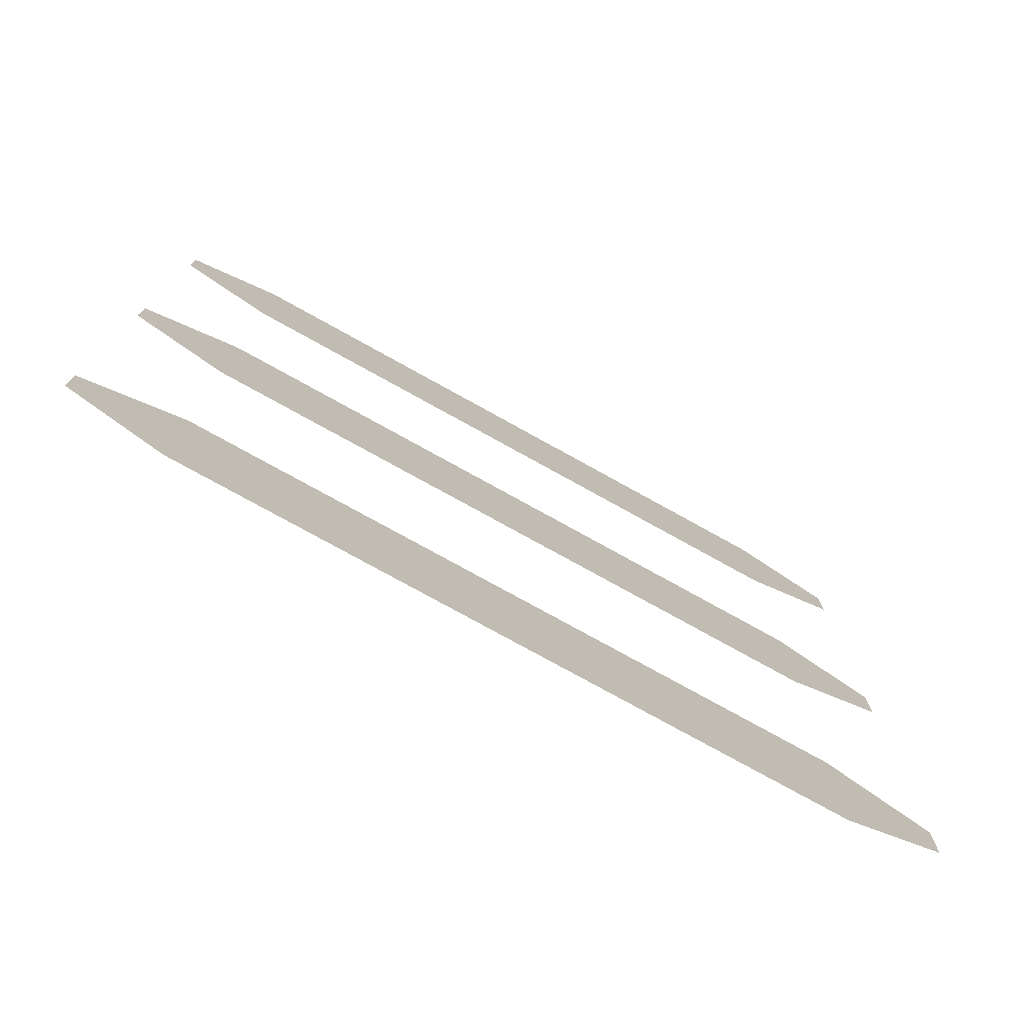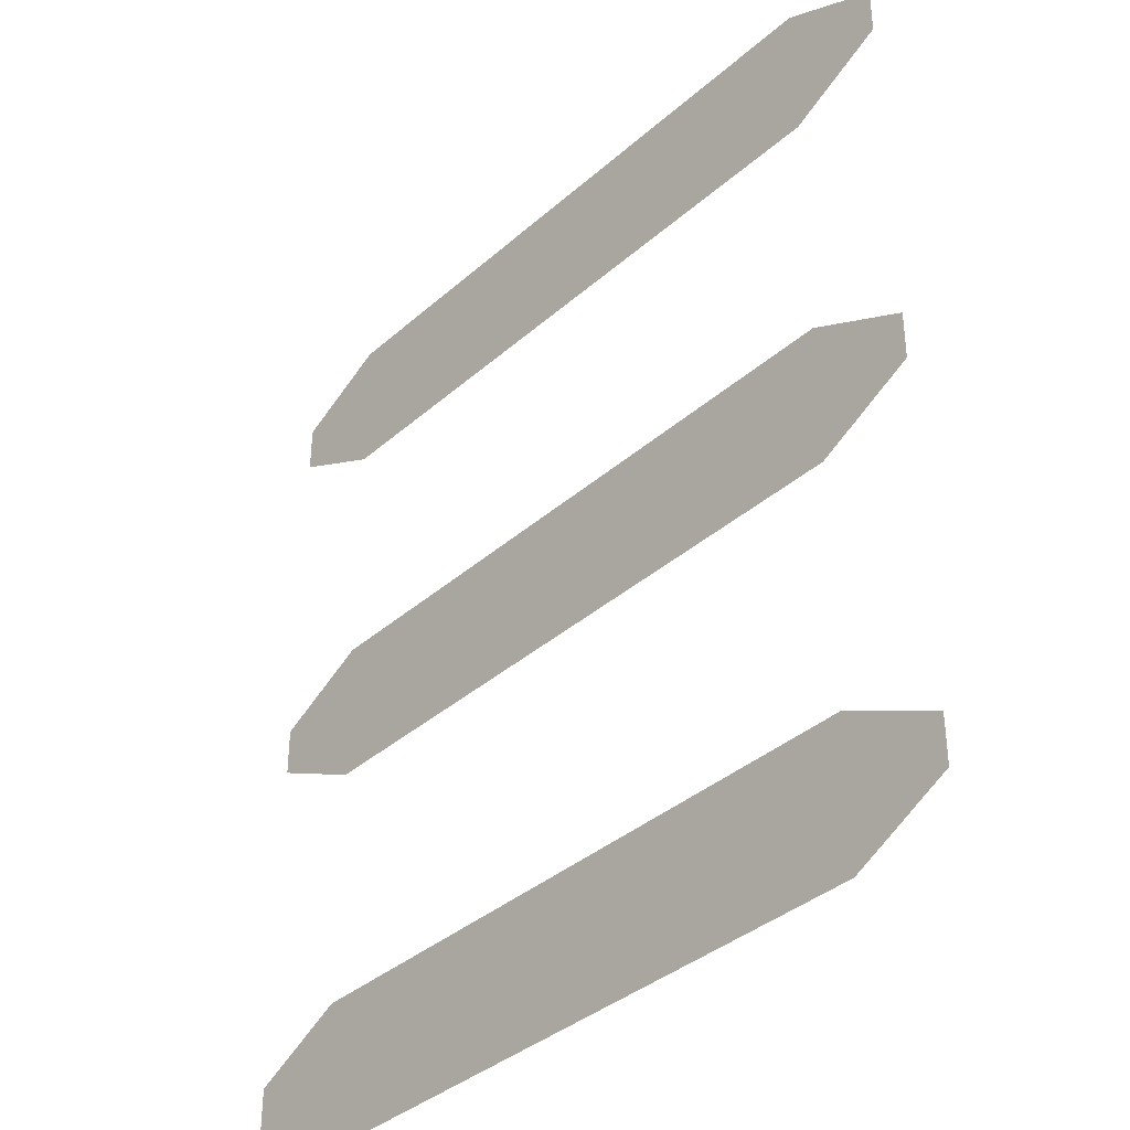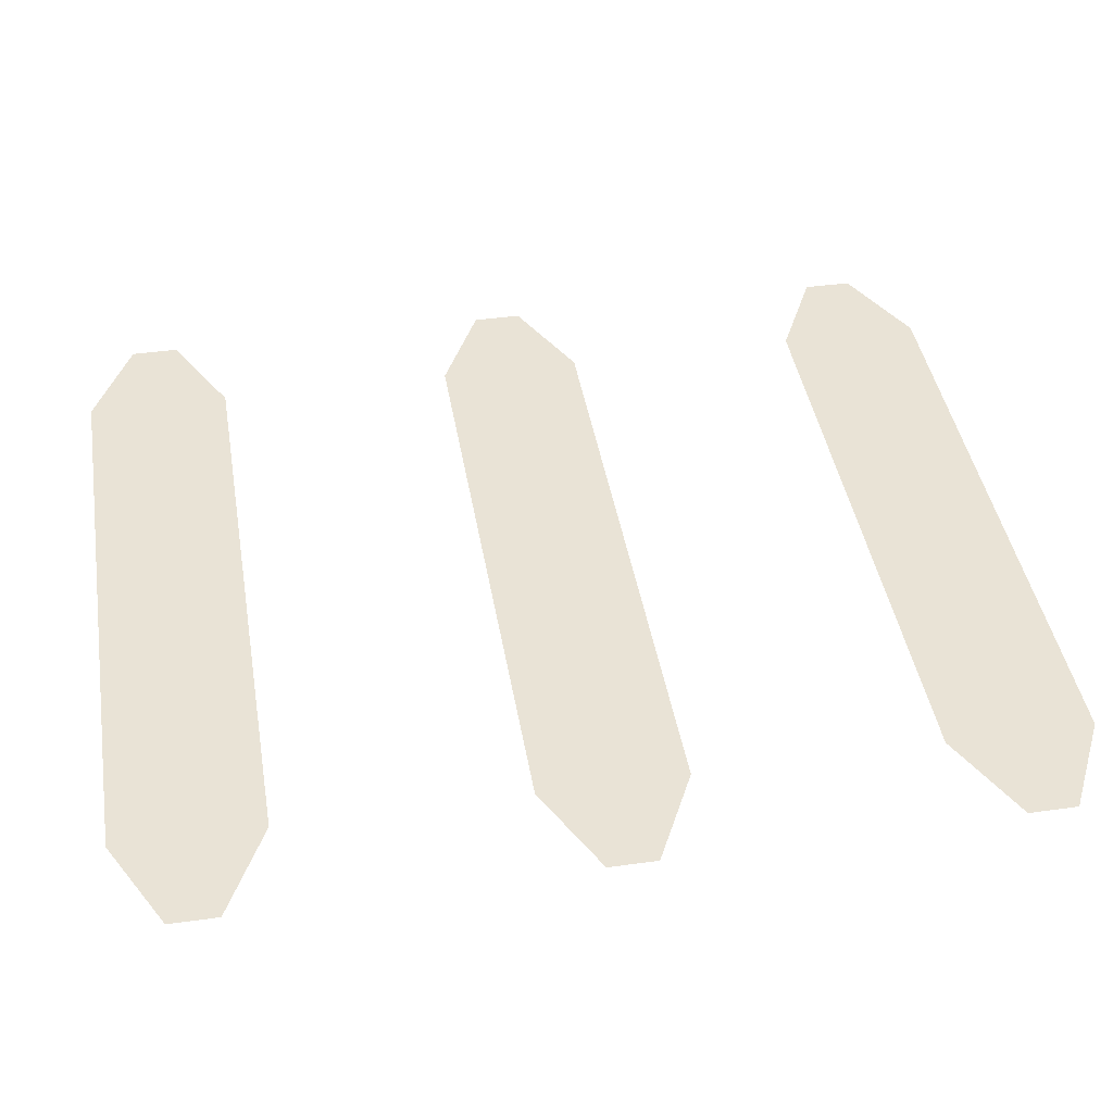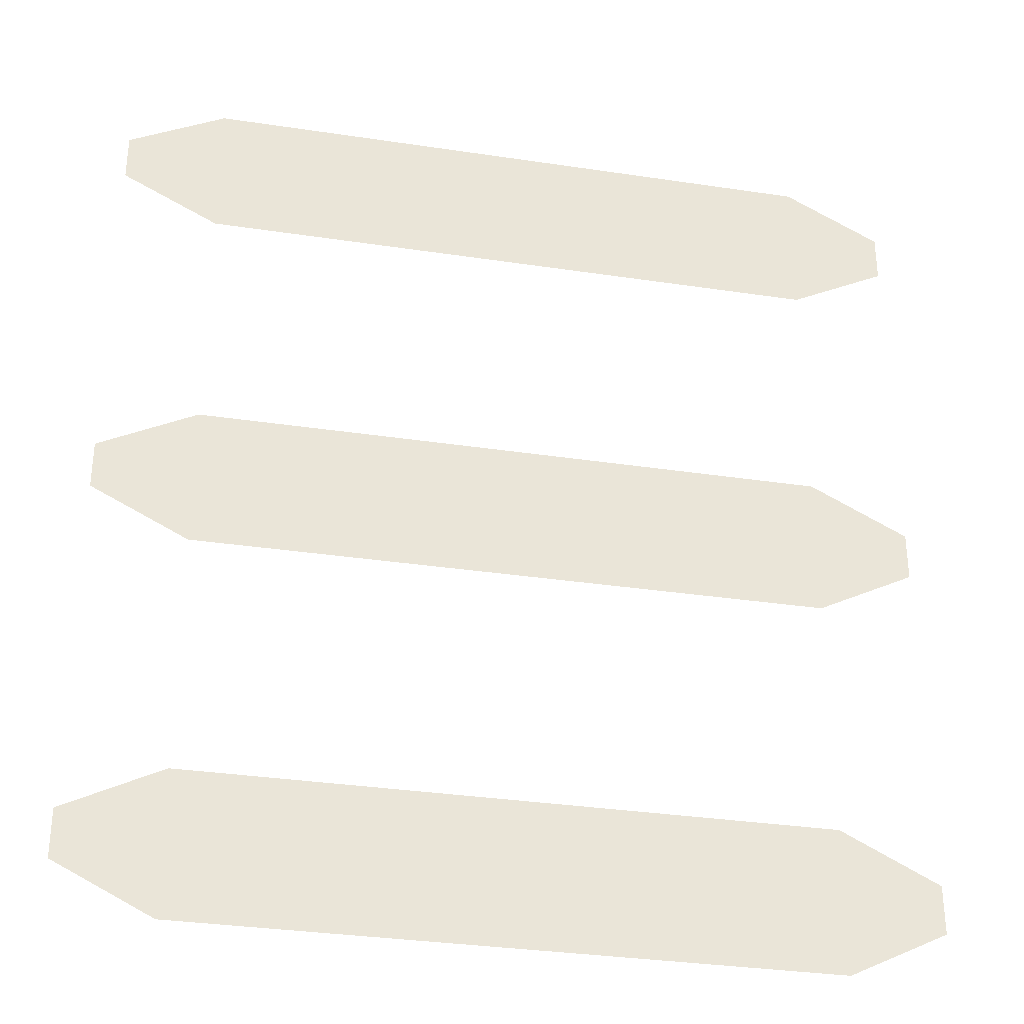
<metadata>
{"format":"obj","ext":"obj","renderer":"f3d","projection":"perspective","resolution":1024,"background":"white","views":[{"elev":-77.0,"azim":151.0,"up":"+Y"},{"elev":-37.0,"azim":48.4,"up":"+Y"},{"elev":42.1,"azim":80.5,"up":"+Z"},{"elev":-32.8,"azim":-11.8,"up":"+Y"}]}
</metadata>
<code>
o npc/guard_24/5
v -6 -134 -12
v 7 -134 -12
v 7 -137 -12
v -6 -137 -12
v -8 -135 -12
v -8 -136 -12
v -6 -142 -12
v 7 -142 -12
v 7 -145 -12
v -6 -145 -12
v -8 -143 -12
v -8 -144 -12
v -6 -126 -12
v 7 -126 -12
v 7 -129 -12
v -6 -129 -12
v -8 -127 -12
v -8 -128 -12
v 9 -143 -12
v 9 -144 -12
v 9 -135 -12
v 9 -136 -12
v 9 -127 -12
v 9 -128 -12
f 1 2 3
f 1 3 4
f 1 4 5
f 5 4 6
f 7 8 9
f 7 9 10
f 7 10 11
f 11 10 12
f 13 14 15
f 13 15 16
f 13 16 17
f 17 16 18
f 8 19 20
f 8 20 9
f 2 21 22
f 2 22 3
f 14 23 24
f 14 24 15

</code>
